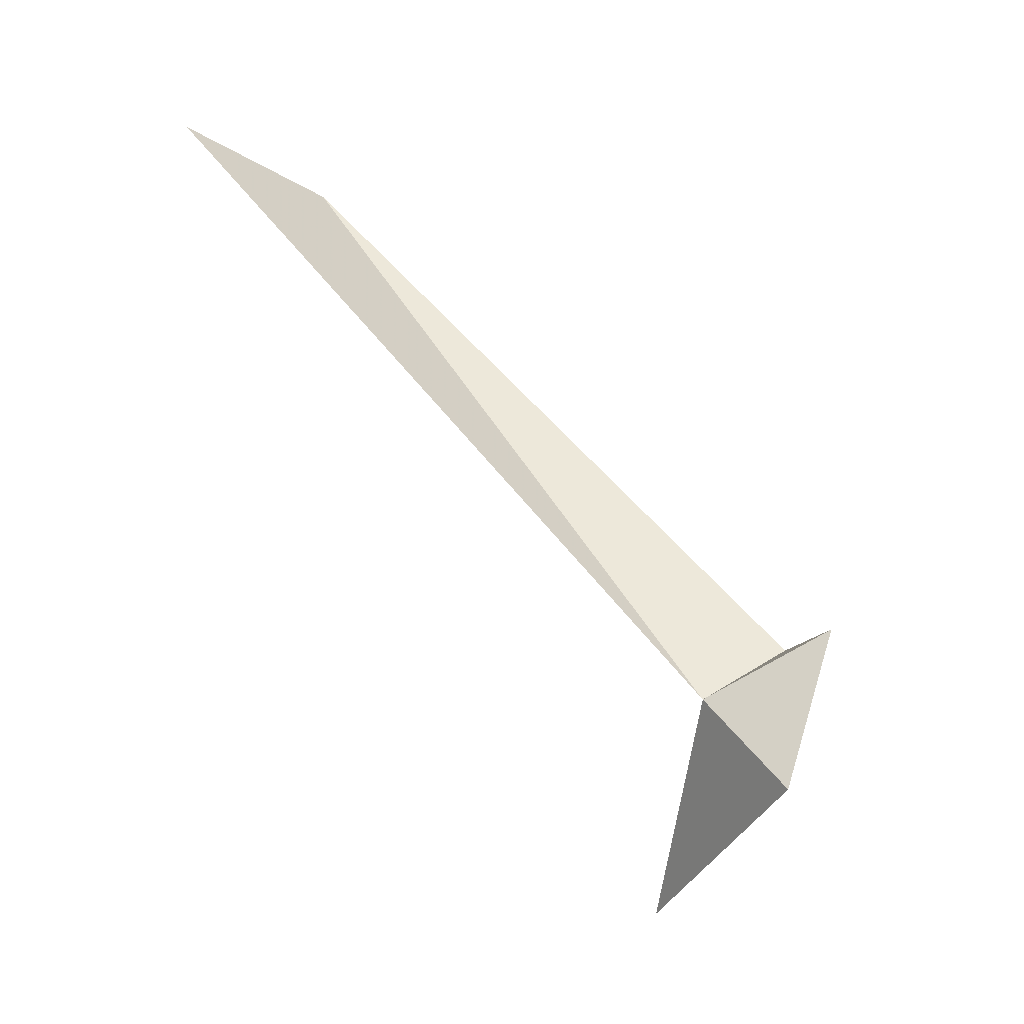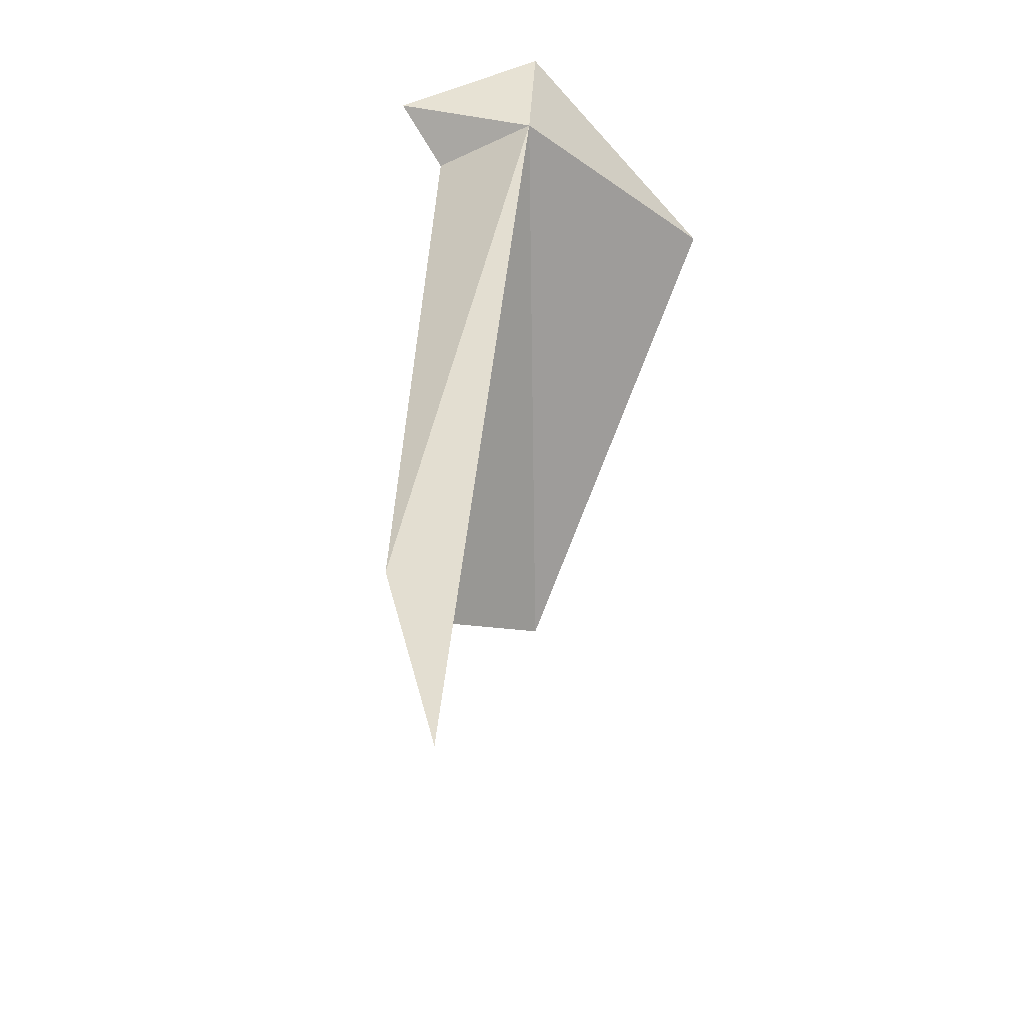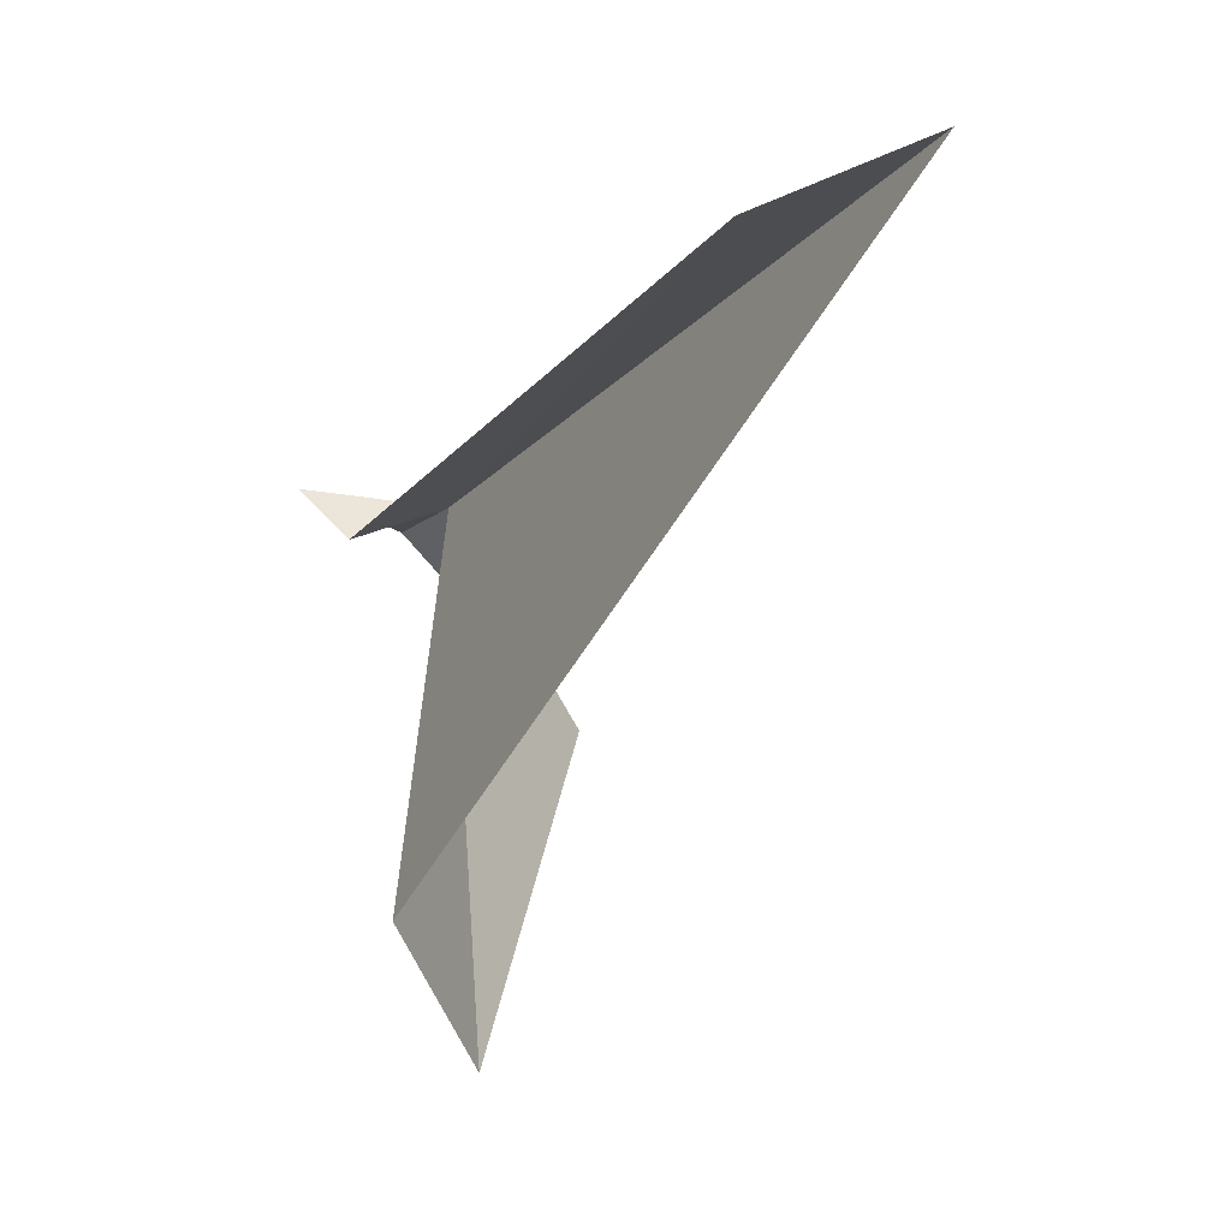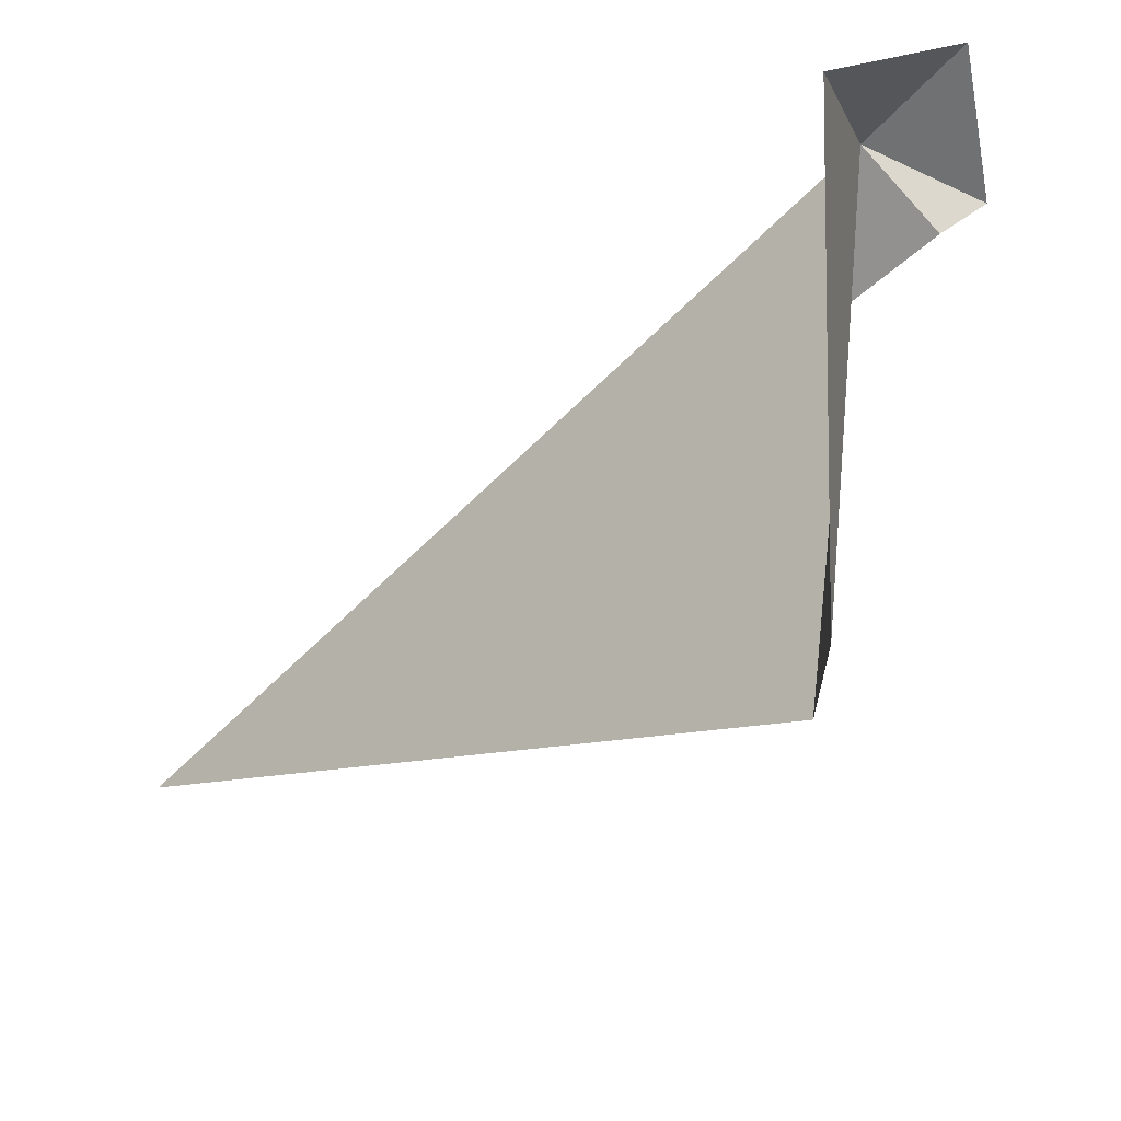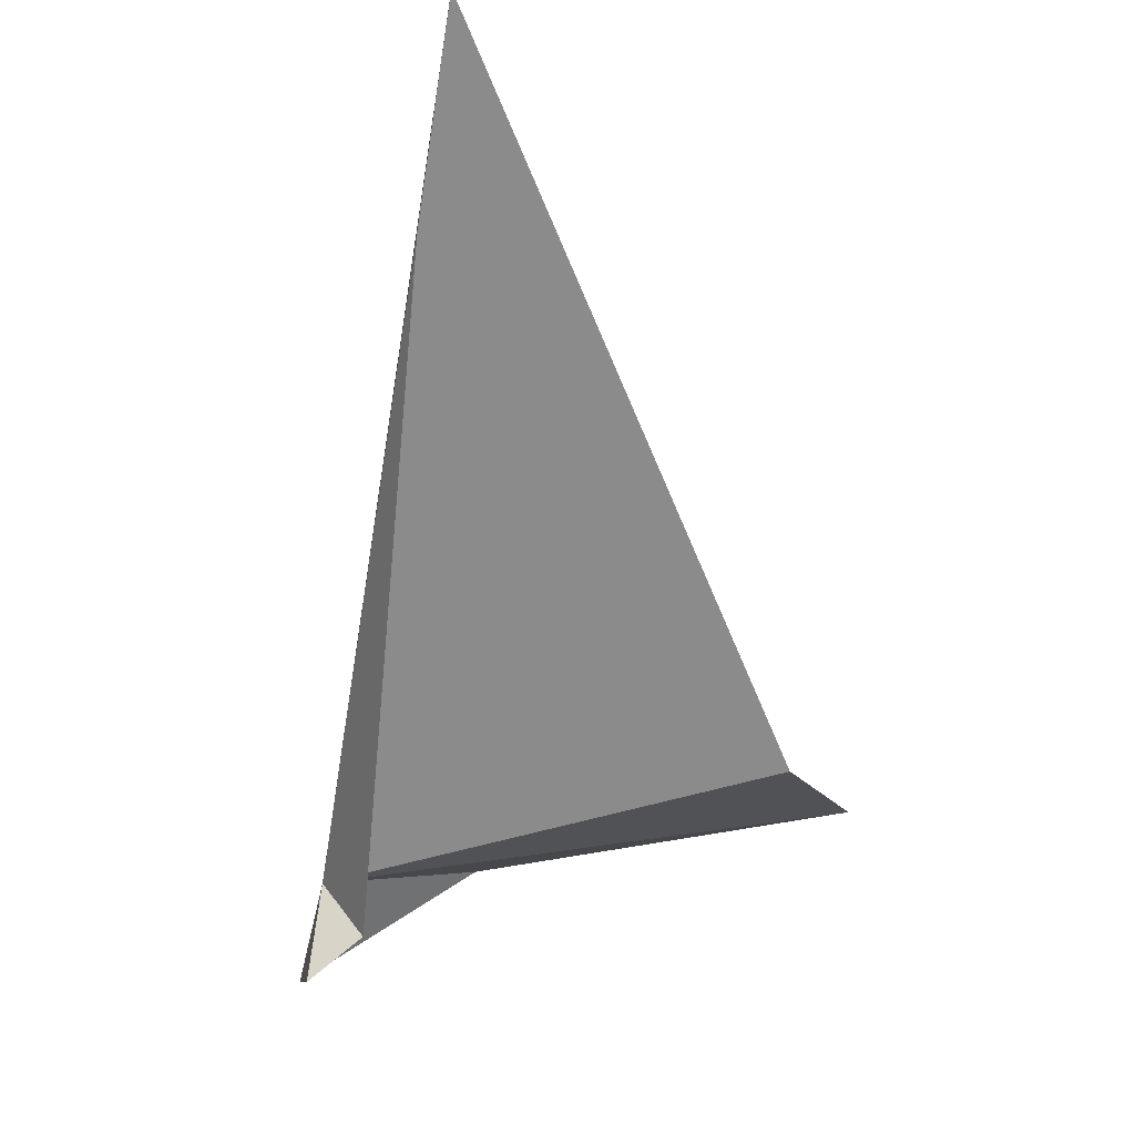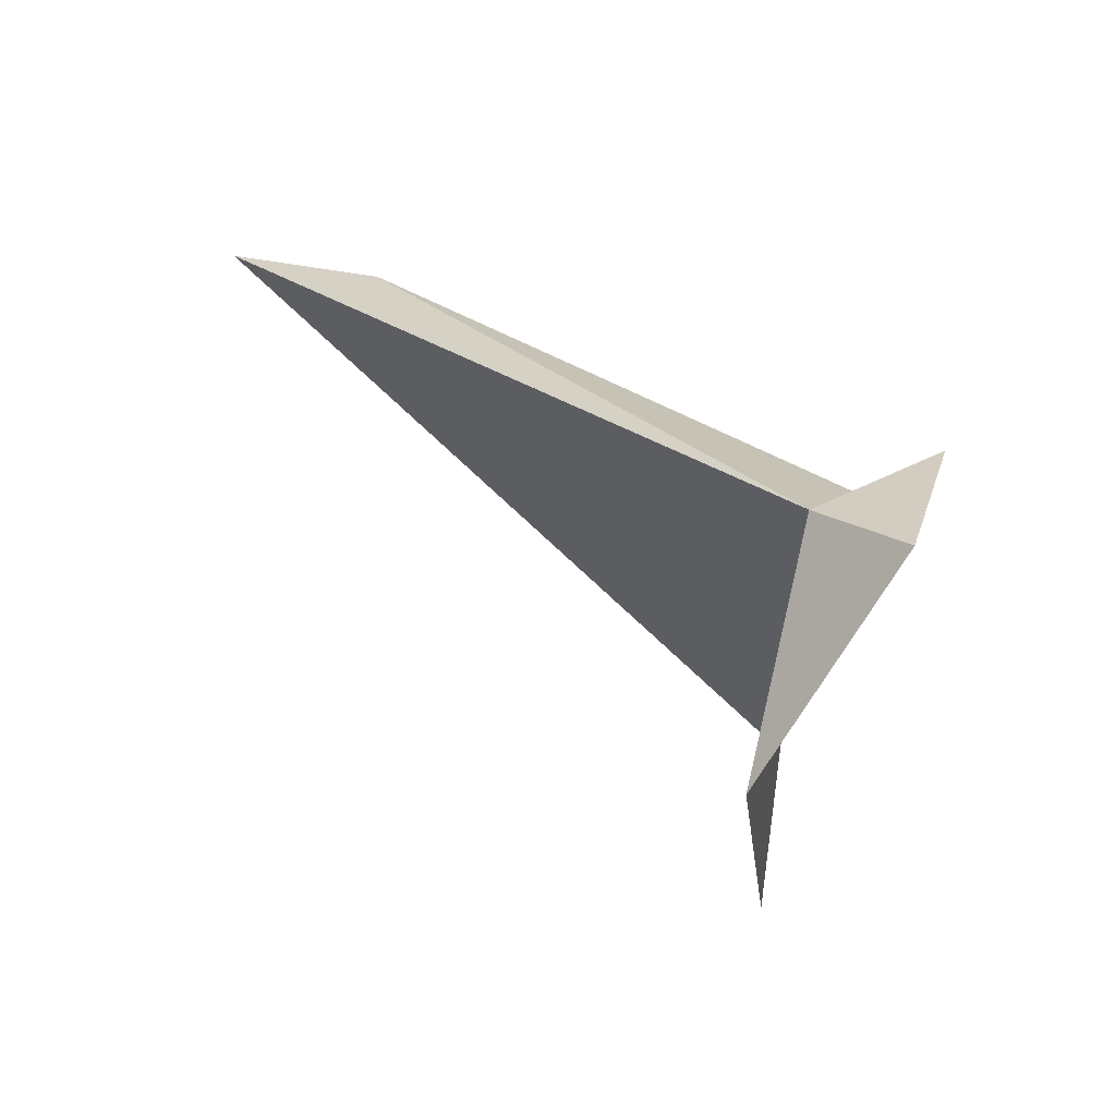
<metadata>
{"format":"obj","ext":"obj","renderer":"f3d","projection":"perspective","resolution":1024,"background":"white","views":[{"elev":-15.8,"azim":11.7,"up":"+Y"},{"elev":26.8,"azim":-135.8,"up":"+Z"},{"elev":-25.1,"azim":-163.7,"up":"+Z"},{"elev":-44.6,"azim":-4.9,"up":"+Z"},{"elev":65.1,"azim":89.2,"up":"+Y"},{"elev":-50.0,"azim":4.8,"up":"+Y"}]}
</metadata>
<code>
v -9.271 0.5135 14.4
v -4.697 -4.777 16.13
v -13.28 -9.985 5.525
v -2.209 3.973 14.82
v -12.44 3.126 -17.26
v -11.5 12.86 -12.93
v -4.985 3.612 11.64
v -33.52 35.19 7.06
v -43.57 41.92 5.079
f 1 3 2
f 1 5 3
f 1 6 5
f 1 7 8
f 1 8 9
f 1 9 6
f 1 2 4
f 1 4 7

</code>
